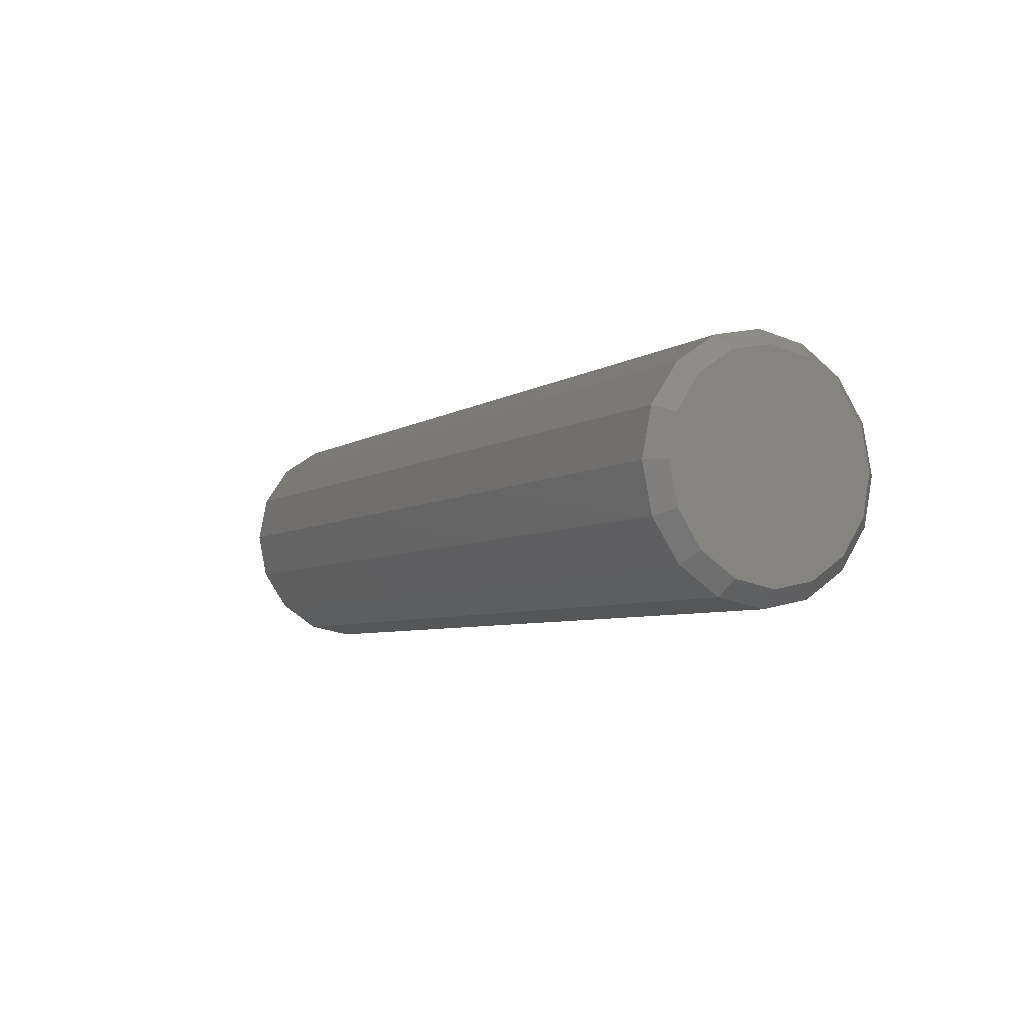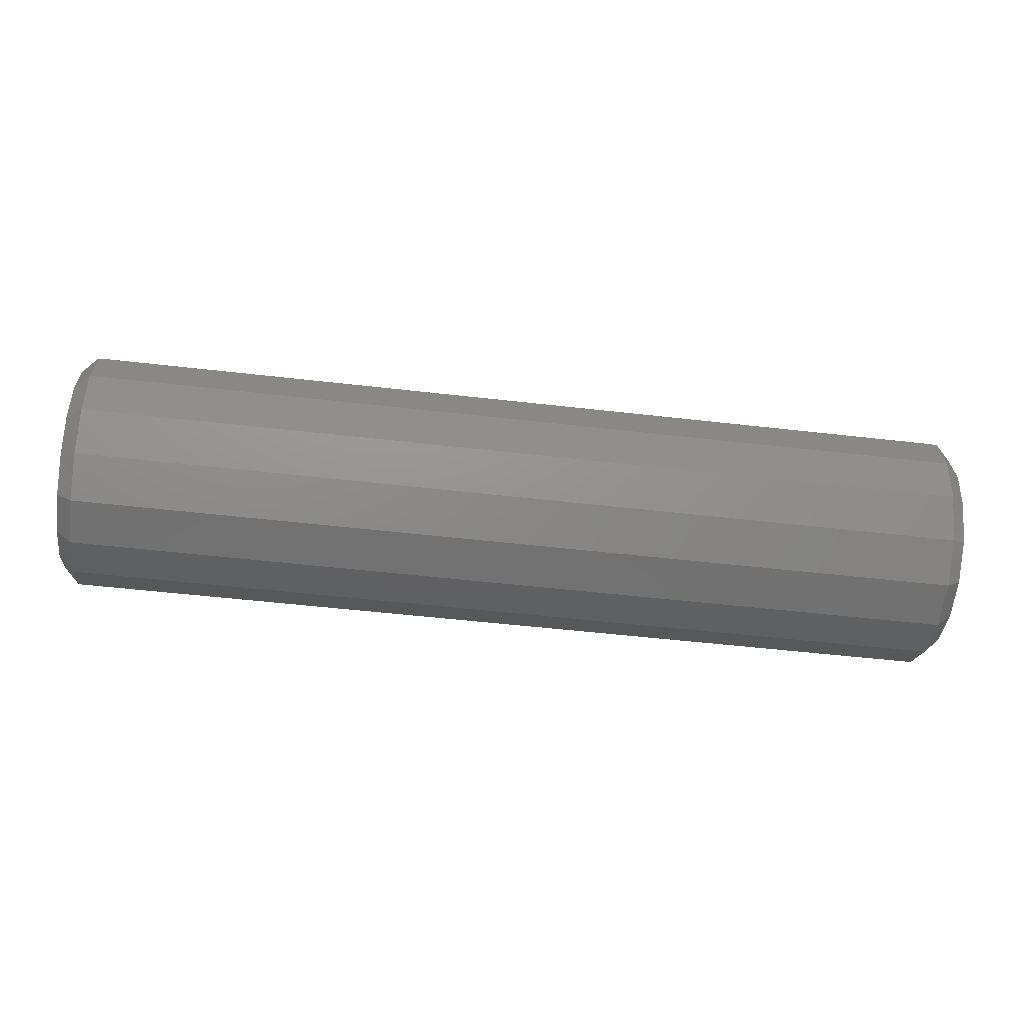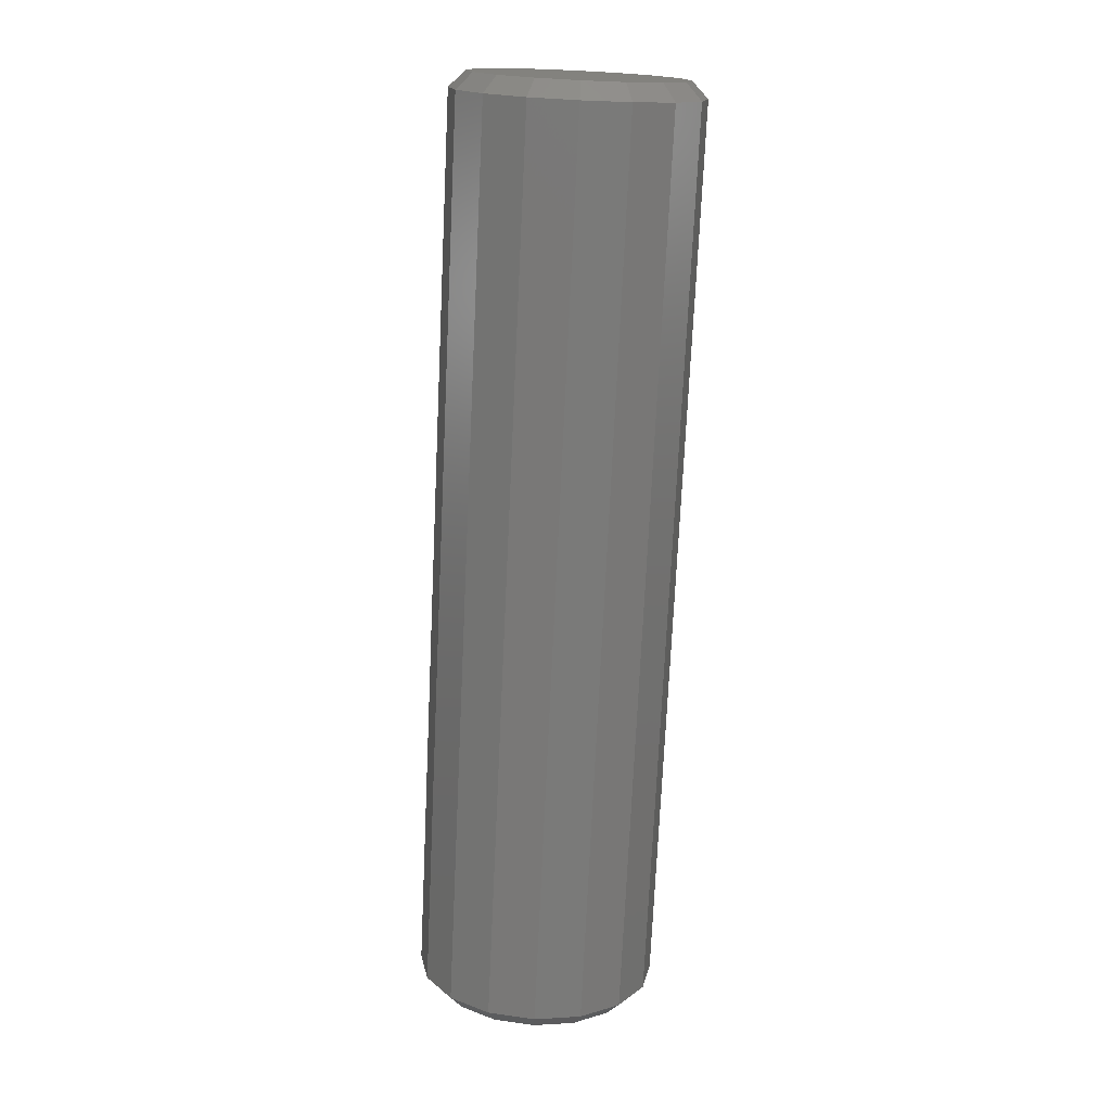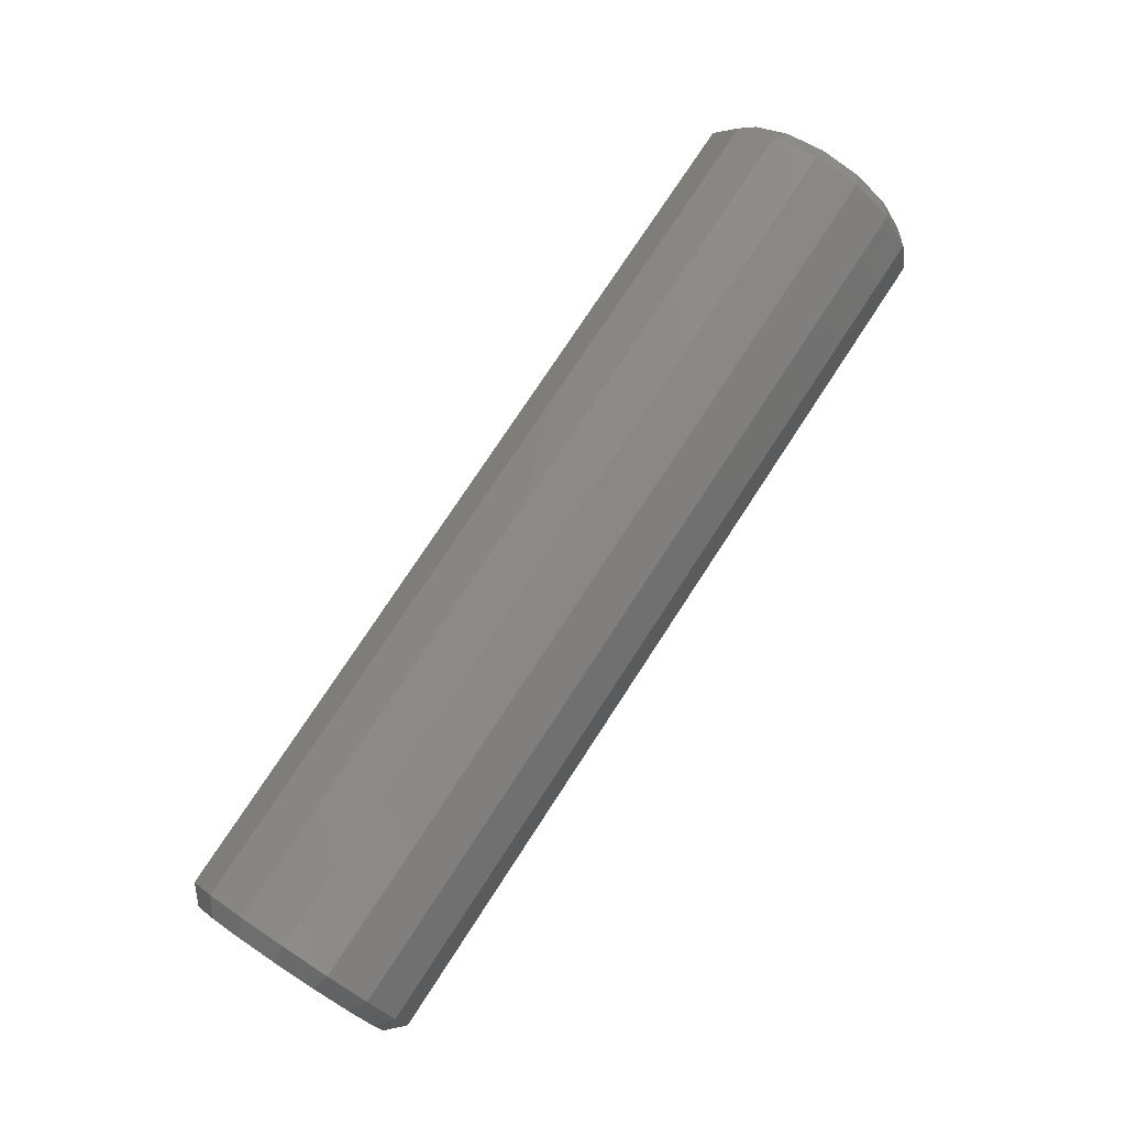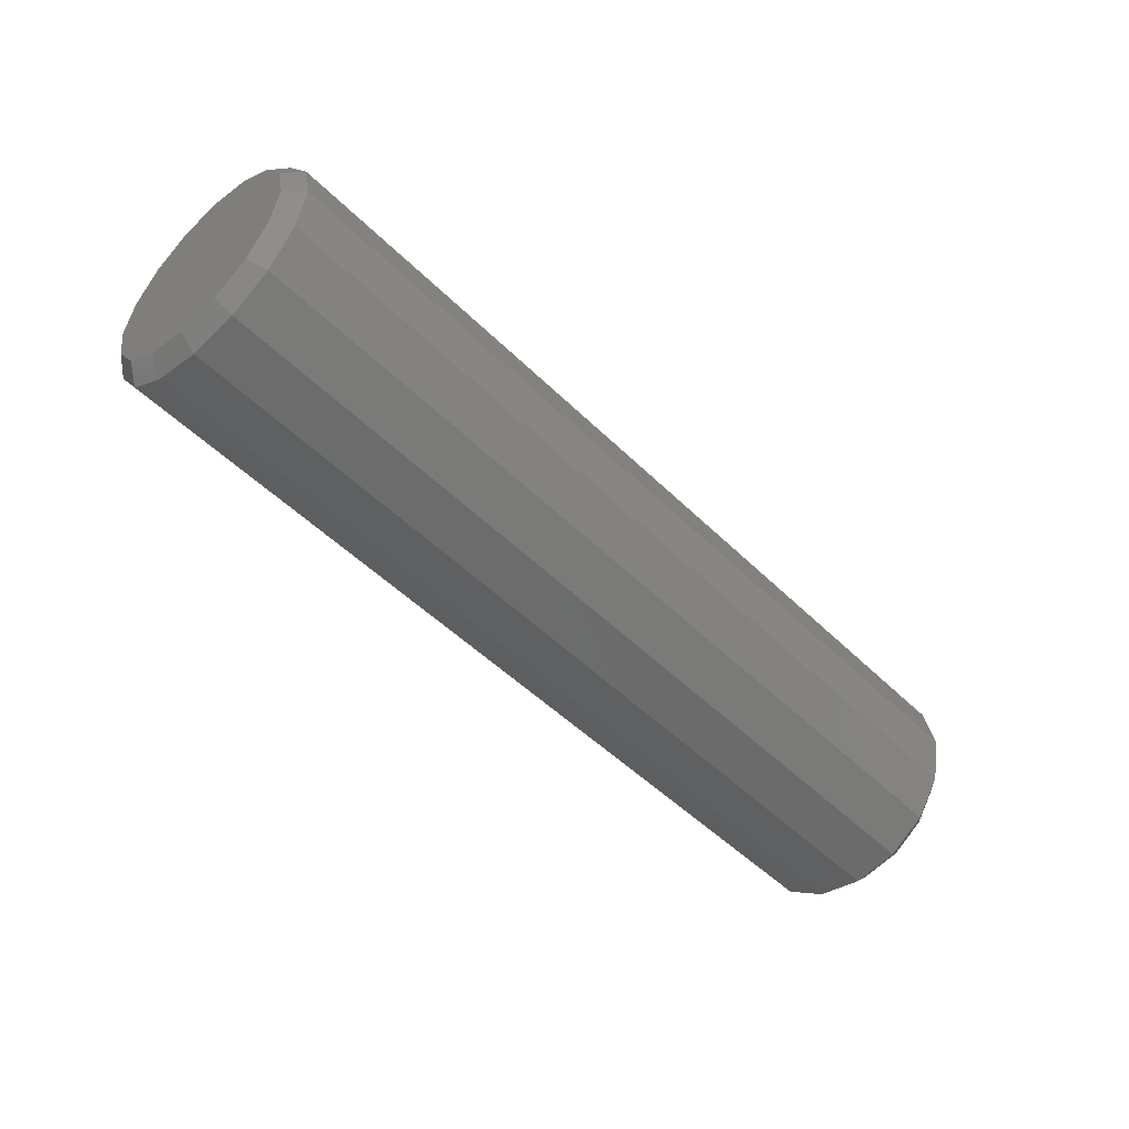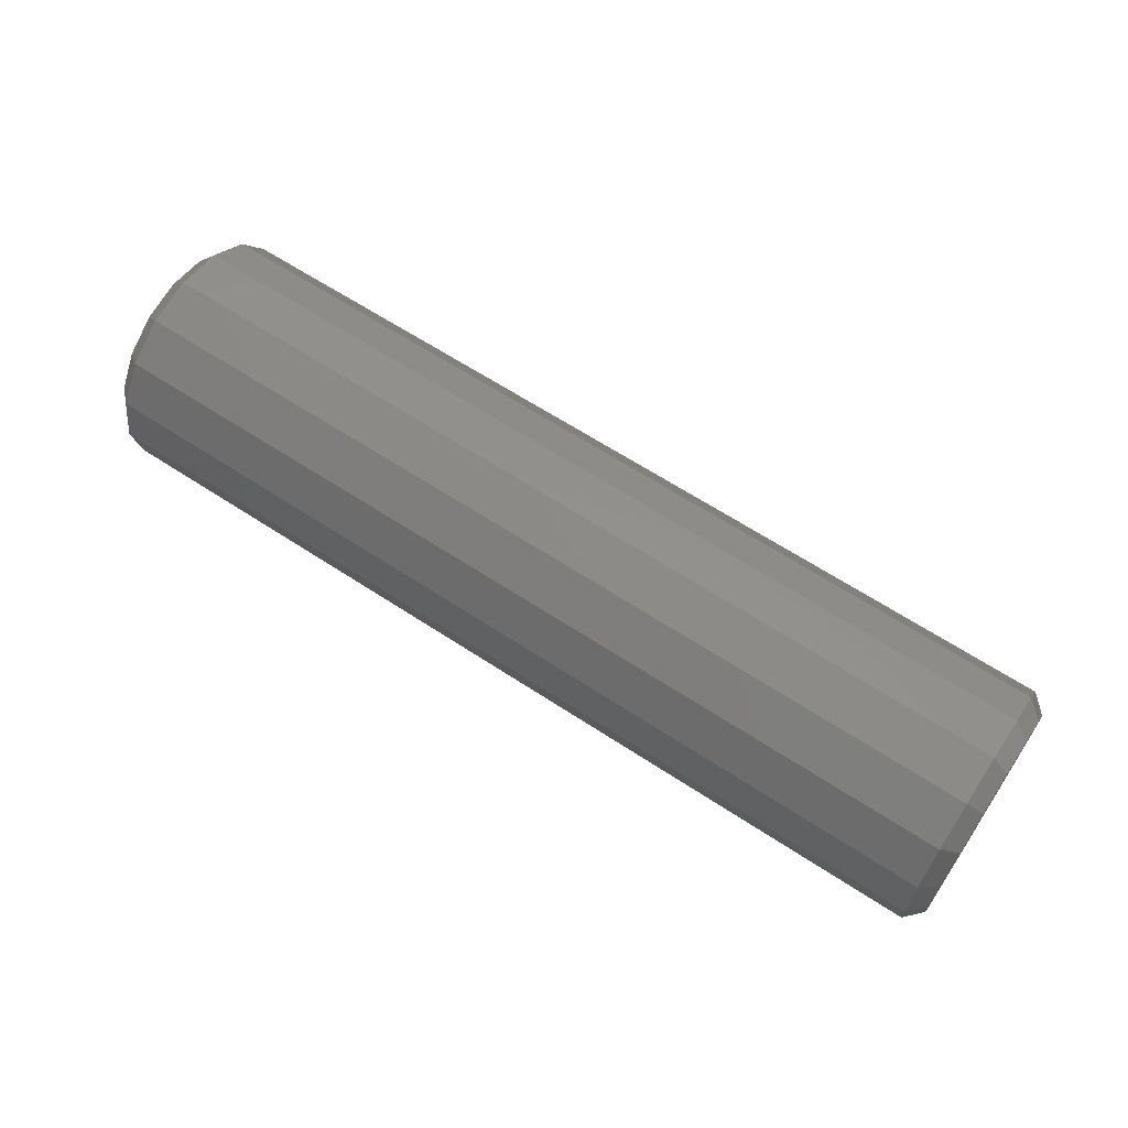
<metadata>
{"format":"stl","ext":"stl","renderer":"f3d","projection":"perspective","resolution":1024,"background":"white","views":[{"elev":-5.5,"azim":-118.5,"up":"+Y"},{"elev":-52.2,"azim":-7.1,"up":"+Y"},{"elev":-73.6,"azim":-92.7,"up":"+Y"},{"elev":76.3,"azim":123.2,"up":"+Z"},{"elev":-49.9,"azim":-47.1,"up":"+Y"},{"elev":63.6,"azim":33.6,"up":"+Z"}]}
</metadata>
<code>
# stl→obj: 104 verts, 192 faces
v -2.3 0 0
v -2.3 0 -0.52
v -2.3 -0.199 -0.4804
v -2.3 -0.3677 -0.3677
v -2.3 -0.4804 -0.199
v -2.3 -0.52 0
v -2.3 -0.4804 0.199
v -2.3 -0.3677 0.3677
v -2.3 -0.199 0.4804
v -2.3 0 0.52
v -2.3 0.199 0.4804
v -2.3 0.3677 0.3677
v -2.3 0.4804 0.199
v -2.3 0.52 -0
v -2.3 0.4804 -0.199
v -2.3 0.3677 -0.3677
v -2.3 0.199 -0.4804
v -2.3 -0 -0.52
v 2.3 -0 -0.52
v 2.3 0.199 -0.4804
v 2.3 0 0
v 2.3 0.3677 -0.3677
v 2.3 0.4804 -0.199
v 2.3 0.52 -0
v 2.3 0.4804 0.199
v 2.3 0.3677 0.3677
v 2.3 0.199 0.4804
v 2.3 0 0.52
v 2.3 -0.199 0.4804
v 2.3 -0.3677 0.3677
v 2.3 -0.4804 0.199
v 2.3 -0.52 0
v 2.3 -0.4804 -0.199
v 2.3 -0.3677 -0.3677
v 2.3 -0.199 -0.4804
v 2.3 0 -0.52
v -2.22 0 -0.6
v 2.22 0 -0.6
v 2.22 -0.2296 -0.5543
v -2.22 -0.2296 -0.5543
v 2.22 -0.4243 -0.4243
v -2.22 -0.4243 -0.4243
v 2.22 -0.5543 -0.2296
v -2.22 -0.5543 -0.2296
v 2.22 -0.6 0
v -2.22 -0.6 0
v 2.22 -0.5543 0.2296
v -2.22 -0.5543 0.2296
v 2.22 -0.4243 0.4243
v -2.22 -0.4243 0.4243
v 2.22 -0.2296 0.5543
v -2.22 -0.2296 0.5543
v 2.22 0 0.6
v -2.22 0 0.6
v 2.22 0.2296 0.5543
v -2.22 0.2296 0.5543
v 2.22 0.4243 0.4243
v -2.22 0.4243 0.4243
v 2.22 0.5543 0.2296
v -2.22 0.5543 0.2296
v 2.22 0.6 -0
v -2.22 0.6 -0
v 2.22 0.5543 -0.2296
v -2.22 0.5543 -0.2296
v 2.22 0.4243 -0.4243
v -2.22 0.4243 -0.4243
v 2.22 0.2296 -0.5543
v -2.22 0.2296 -0.5543
v 2.22 -0 -0.6
v -2.22 -0 -0.6
v -2.26 -0 -0.56
v -2.26 0.2143 -0.5174
v -2.26 0.396 -0.396
v -2.26 0.5174 -0.2143
v -2.26 0.56 -0
v -2.26 0.5174 0.2143
v -2.26 0.396 0.396
v -2.26 0.2143 0.5174
v -2.26 0 0.56
v -2.26 -0.2143 0.5174
v -2.26 -0.396 0.396
v -2.26 -0.5174 0.2143
v -2.26 -0.56 0
v -2.26 -0.5174 -0.2143
v -2.26 -0.396 -0.396
v -2.26 -0.2143 -0.5174
v -2.26 0 -0.56
v 2.26 0 -0.56
v 2.26 -0.2143 -0.5174
v 2.26 -0.396 -0.396
v 2.26 -0.5174 -0.2143
v 2.26 -0.56 0
v 2.26 -0.5174 0.2143
v 2.26 -0.396 0.396
v 2.26 -0.2143 0.5174
v 2.26 0 0.56
v 2.26 0.2143 0.5174
v 2.26 0.396 0.396
v 2.26 0.5174 0.2143
v 2.26 0.56 -0
v 2.26 0.5174 -0.2143
v 2.26 0.396 -0.396
v 2.26 0.2143 -0.5174
v 2.26 -0 -0.56
f 1 2 3
f 1 3 4
f 1 4 5
f 1 5 6
f 1 6 7
f 1 7 8
f 1 8 9
f 1 9 10
f 1 10 11
f 1 11 12
f 1 12 13
f 1 13 14
f 1 14 15
f 1 15 16
f 1 16 17
f 1 17 18
f 19 20 21
f 20 22 21
f 22 23 21
f 23 24 21
f 24 25 21
f 25 26 21
f 26 27 21
f 27 28 21
f 28 29 21
f 29 30 21
f 30 31 21
f 31 32 21
f 32 33 21
f 33 34 21
f 34 35 21
f 35 36 21
f 37 38 39
f 37 39 40
f 40 39 41
f 40 41 42
f 42 41 43
f 42 43 44
f 44 43 45
f 44 45 46
f 46 45 47
f 46 47 48
f 48 47 49
f 48 49 50
f 50 49 51
f 50 51 52
f 52 51 53
f 52 53 54
f 54 53 55
f 54 55 56
f 56 55 57
f 56 57 58
f 58 57 59
f 58 59 60
f 60 59 61
f 60 61 62
f 62 61 63
f 62 63 64
f 64 63 65
f 64 65 66
f 66 65 67
f 66 67 68
f 68 67 69
f 68 69 70
f 71 18 17
f 71 17 72
f 72 17 16
f 72 16 73
f 73 16 15
f 73 15 74
f 74 15 14
f 74 14 75
f 75 14 13
f 75 13 76
f 76 13 12
f 76 12 77
f 77 12 11
f 77 11 78
f 78 11 10
f 78 10 79
f 79 10 9
f 79 9 80
f 80 9 8
f 80 8 81
f 81 8 7
f 81 7 82
f 82 7 6
f 82 6 83
f 83 6 5
f 83 5 84
f 84 5 4
f 84 4 85
f 85 4 3
f 85 3 86
f 86 3 2
f 86 2 87
f 70 71 72
f 70 72 68
f 68 72 73
f 68 73 66
f 66 73 74
f 66 74 64
f 64 74 75
f 64 75 62
f 62 75 76
f 62 76 60
f 60 76 77
f 60 77 58
f 58 77 78
f 58 78 56
f 56 78 79
f 56 79 54
f 54 79 80
f 54 80 52
f 52 80 81
f 52 81 50
f 50 81 82
f 50 82 48
f 48 82 83
f 48 83 46
f 46 83 84
f 46 84 44
f 44 84 85
f 44 85 42
f 42 85 86
f 42 86 40
f 40 86 87
f 40 87 37
f 88 36 35
f 88 35 89
f 89 35 34
f 89 34 90
f 90 34 33
f 90 33 91
f 91 33 32
f 91 32 92
f 92 32 31
f 92 31 93
f 93 31 30
f 93 30 94
f 94 30 29
f 94 29 95
f 95 29 28
f 95 28 96
f 96 28 27
f 96 27 97
f 97 27 26
f 97 26 98
f 98 26 25
f 98 25 99
f 99 25 24
f 99 24 100
f 100 24 23
f 100 23 101
f 101 23 22
f 101 22 102
f 102 22 20
f 102 20 103
f 103 20 19
f 103 19 104
f 38 88 89
f 38 89 39
f 39 89 90
f 39 90 41
f 41 90 91
f 41 91 43
f 43 91 92
f 43 92 45
f 45 92 93
f 45 93 47
f 47 93 94
f 47 94 49
f 49 94 95
f 49 95 51
f 51 95 96
f 51 96 53
f 53 96 97
f 53 97 55
f 55 97 98
f 55 98 57
f 57 98 99
f 57 99 59
f 59 99 100
f 59 100 61
f 61 100 101
f 61 101 63
f 63 101 102
f 63 102 65
f 65 102 103
f 65 103 67
f 67 103 104
f 67 104 69

</code>
